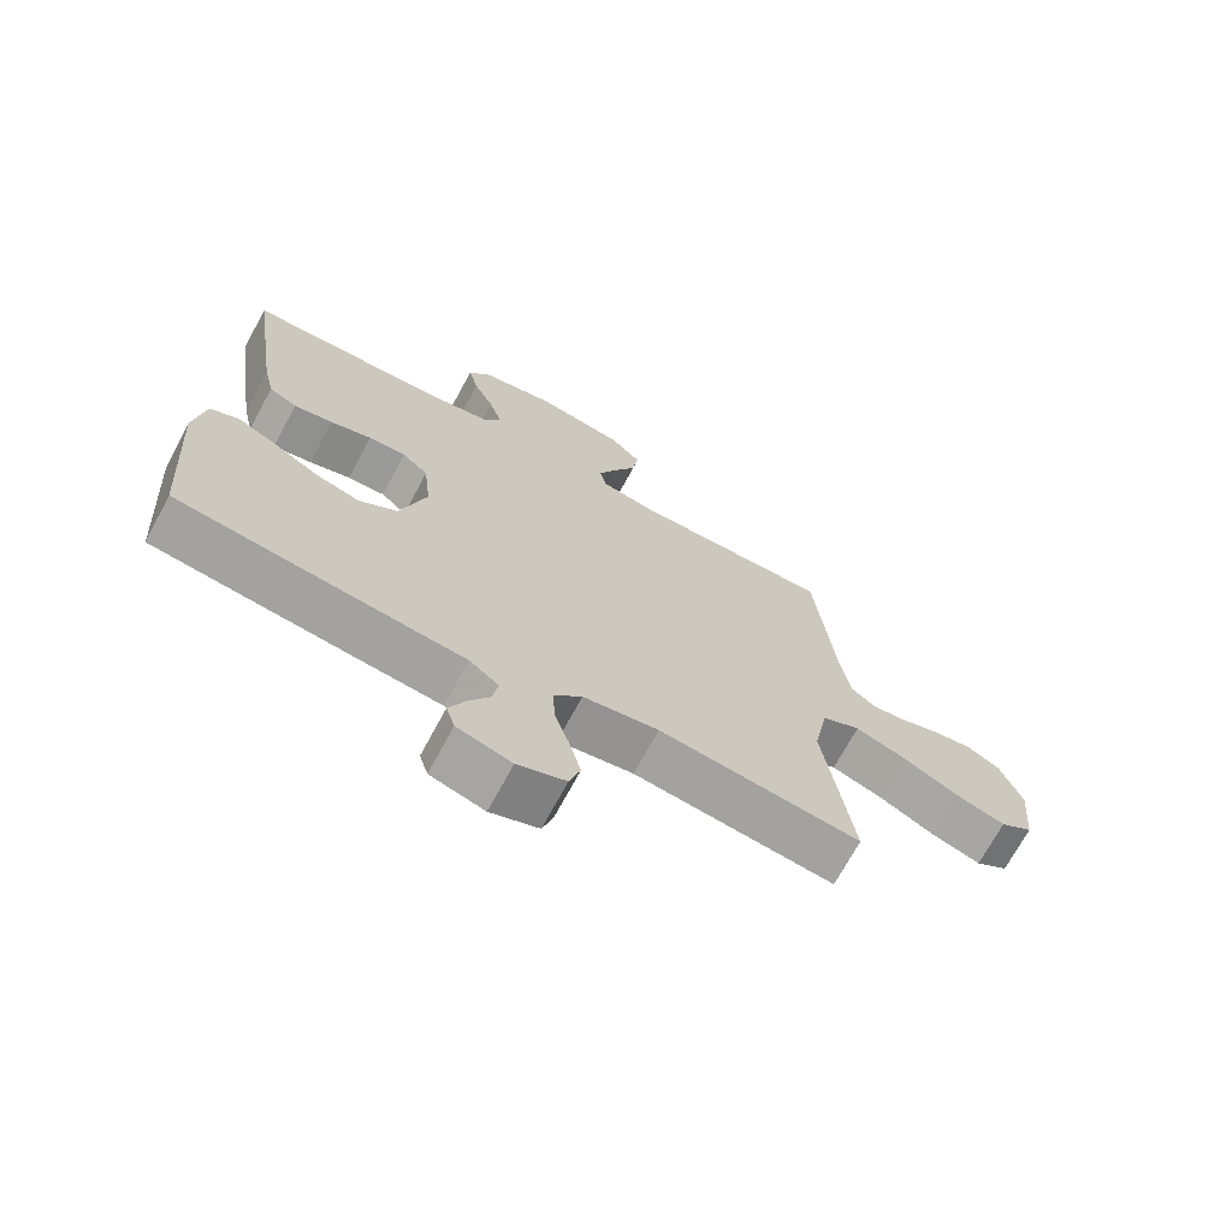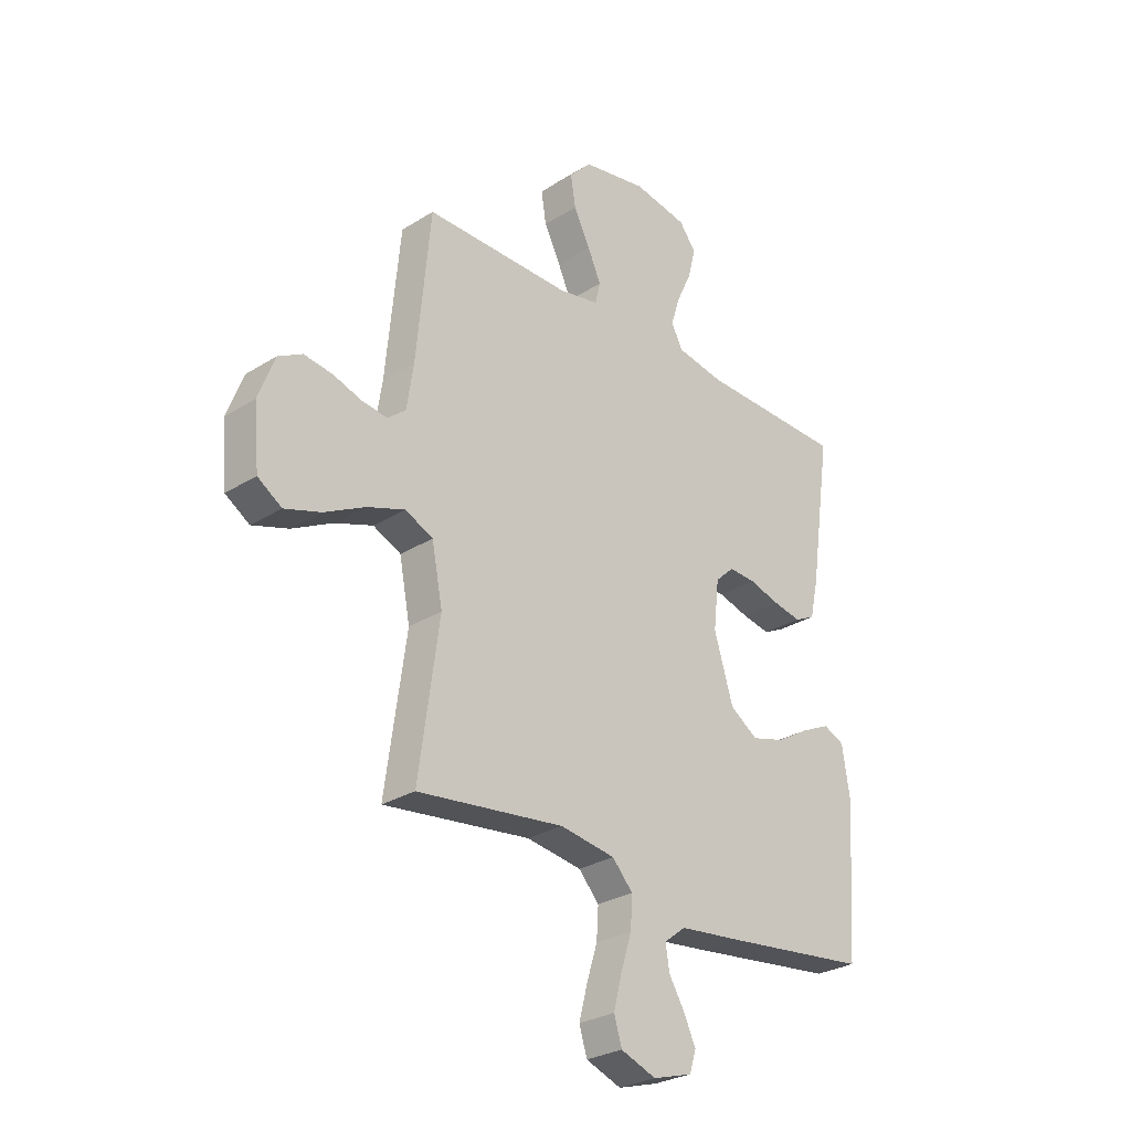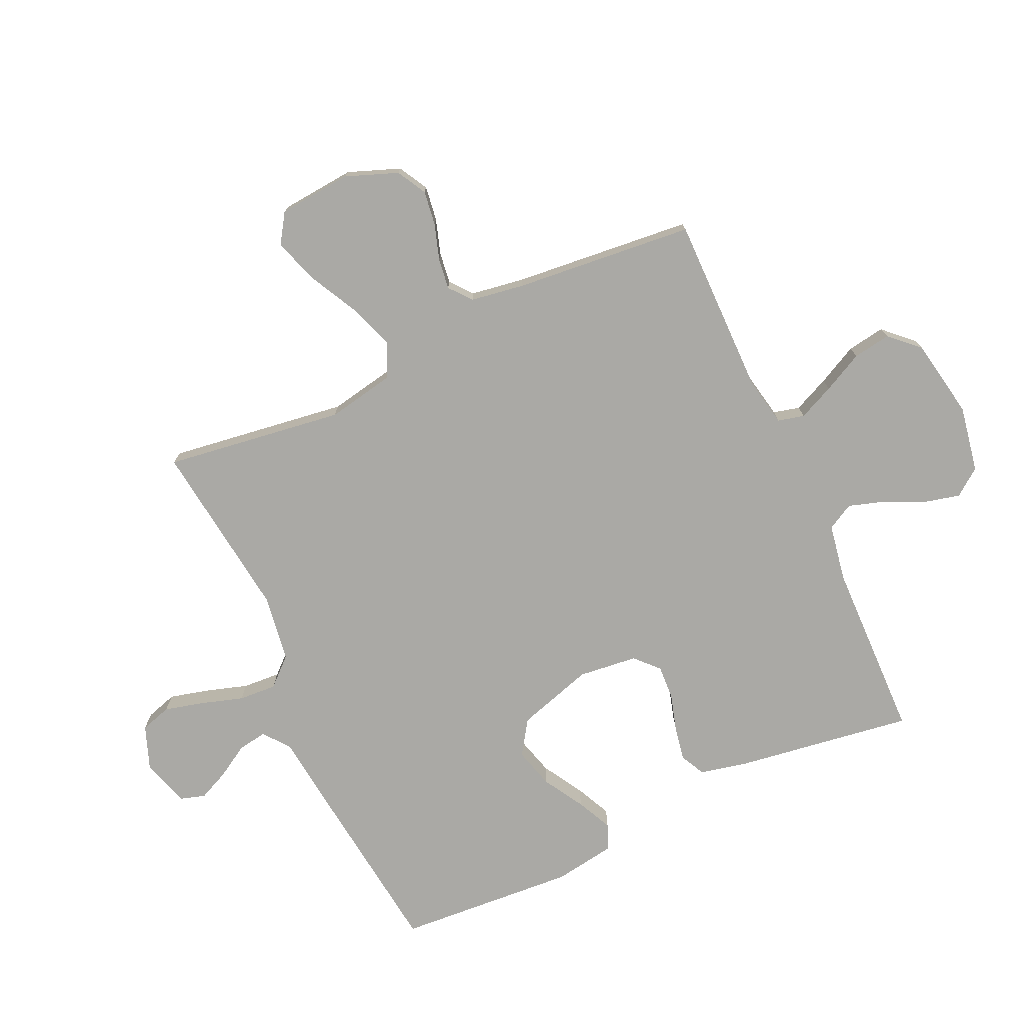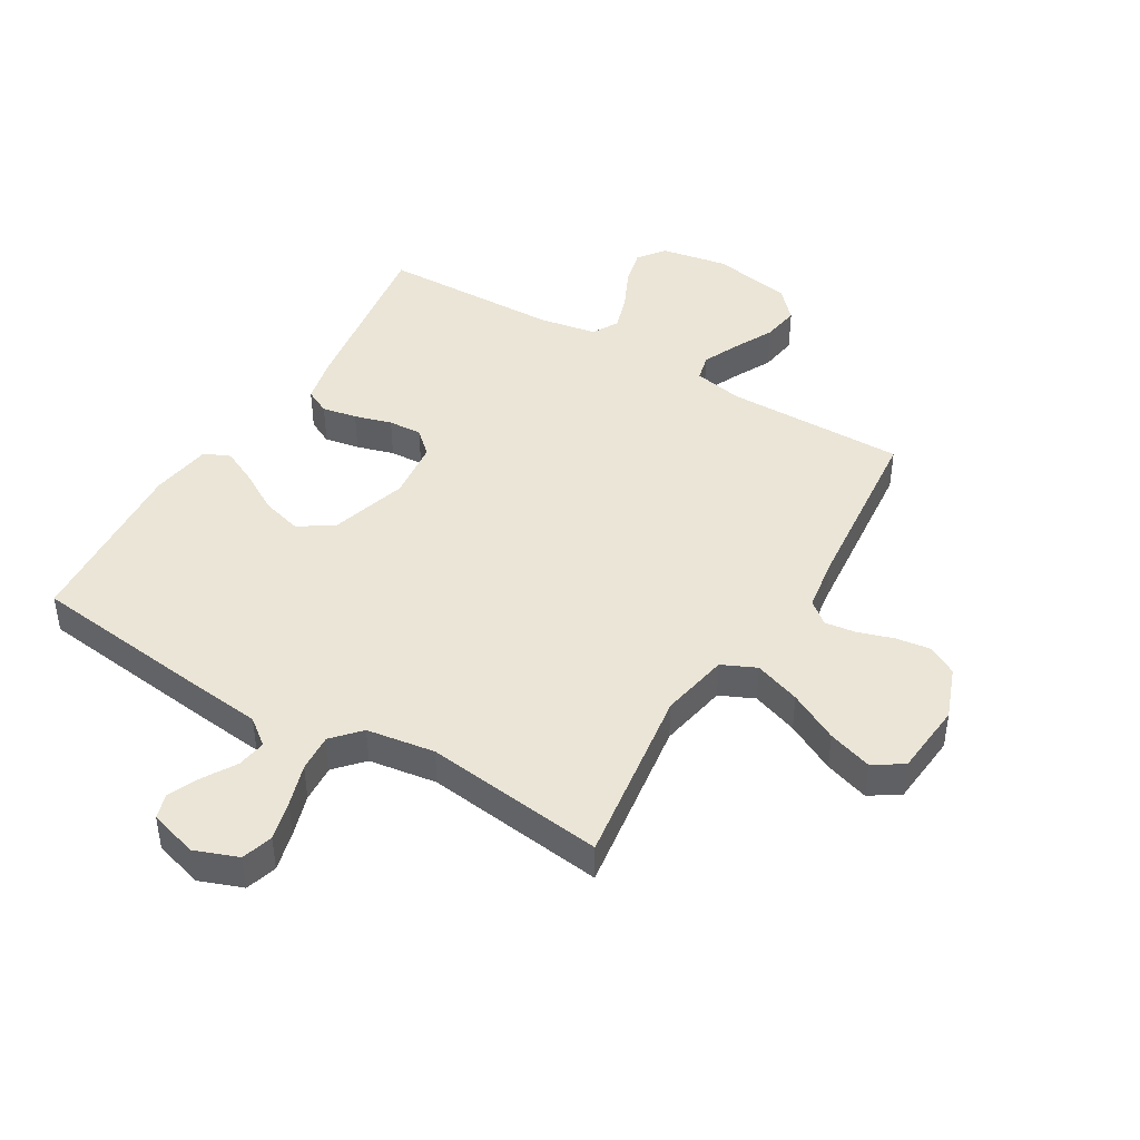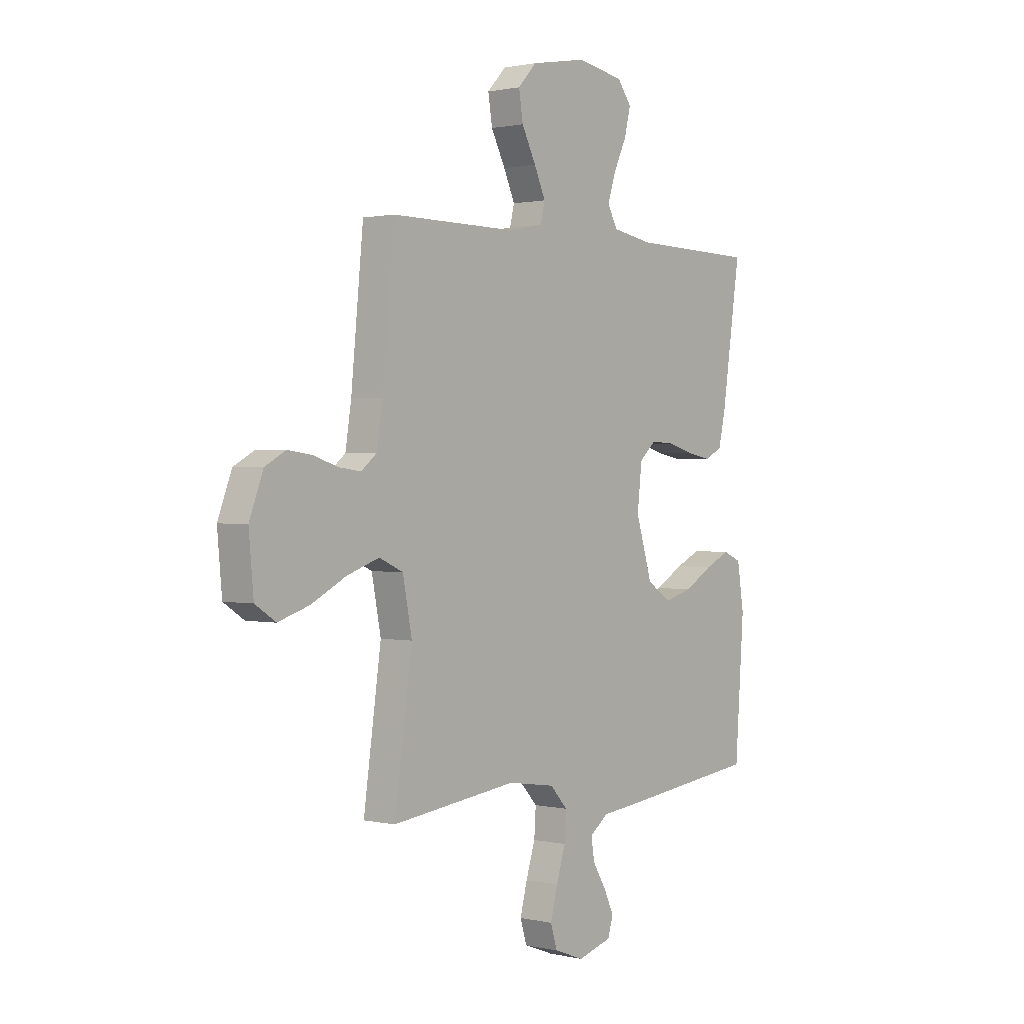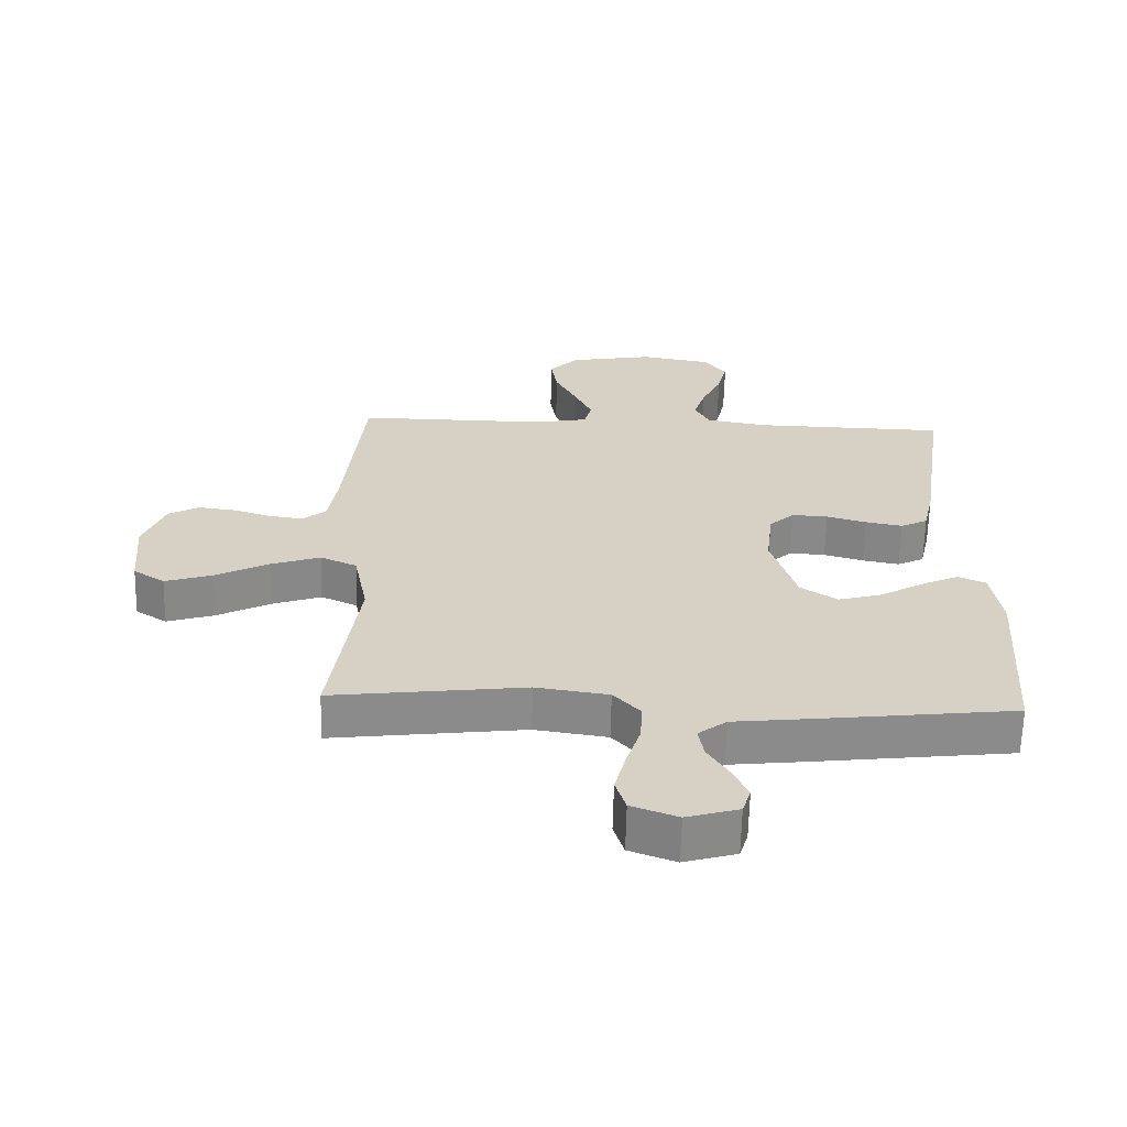
<metadata>
{"format":"obj","ext":"obj","renderer":"f3d","projection":"perspective","resolution":1024,"background":"white","views":[{"elev":-70.4,"azim":151.7,"up":"+Z"},{"elev":-28.2,"azim":-46.6,"up":"+Z"},{"elev":-75.3,"azim":-65.3,"up":"+Y"},{"elev":44.1,"azim":-149.2,"up":"+Y"},{"elev":1.1,"azim":-50.5,"up":"+Z"},{"elev":-63.6,"azim":-1.4,"up":"+Z"}]}
</metadata>
<code>
v -0.5 0.07 -0.5
v -0.458 0.07 -0.2
v -0.48 0.07 -0.086
v -0.537 0.07 -0.06
v -0.614 0.07 -0.087
v -0.697 0.07 -0.13
v -0.771 0.07 -0.154
v -0.82 0.07 -0.122
v -0.831 0.07 0
v -0.798 0.07 0.087
v -0.749 0.07 0.114
v -0.691 0.07 0.106
v -0.632 0.07 0.087
v -0.58 0.07 0.08
v -0.543 0.07 0.11
v -0.529 0.07 0.2
v -0.5 0.07 0.5
v -0.2 0.07 0.498
v -0.118 0.07 0.514
v -0.107 0.07 0.558
v -0.134 0.07 0.618
v -0.168 0.07 0.685
v -0.178 0.07 0.748
v -0.133 0.07 0.796
v 0 0.07 0.82
v 0.111 0.07 0.8
v 0.145 0.07 0.755
v 0.13 0.07 0.694
v 0.099 0.07 0.628
v 0.08 0.07 0.568
v 0.104 0.07 0.524
v 0.2 0.07 0.507
v 0.5 0.07 0.5
v 0.456 0.07 0.2
v 0.439 0.07 0.124
v 0.397 0.07 0.103
v 0.339 0.07 0.114
v 0.277 0.07 0.132
v 0.221 0.07 0.135
v 0.182 0.07 0.099
v 0.171 0.07 0
v 0.21 0.07 -0.128
v 0.267 0.07 -0.166
v 0.335 0.07 -0.147
v 0.403 0.07 -0.107
v 0.462 0.07 -0.079
v 0.505 0.07 -0.098
v 0.521 0.07 -0.2
v 0.5 0.07 -0.5
v 0.2 0.07 -0.536
v 0.074 0.07 -0.55
v 0.03 0.07 -0.584
v 0.038 0.07 -0.633
v 0.07 0.07 -0.686
v 0.094 0.07 -0.738
v 0.081 0.07 -0.78
v 0 0.07 -0.804
v -0.072 0.07 -0.777
v -0.088 0.07 -0.725
v -0.071 0.07 -0.659
v -0.049 0.07 -0.589
v -0.045 0.07 -0.526
v -0.087 0.07 -0.48
v -0.2 0.07 -0.463
v -0.5 0 -0.5
v -0.458 0 -0.2
v -0.48 0 -0.086
v -0.537 0 -0.06
v -0.614 0 -0.087
v -0.697 0 -0.13
v -0.771 0 -0.154
v -0.82 0 -0.122
v -0.831 0 0
v -0.798 0 0.087
v -0.749 0 0.114
v -0.691 0 0.106
v -0.632 0 0.087
v -0.58 0 0.08
v -0.543 0 0.11
v -0.529 0 0.2
v -0.5 0 0.5
v -0.2 0 0.498
v -0.118 0 0.514
v -0.107 0 0.558
v -0.134 0 0.618
v -0.168 0 0.685
v -0.178 0 0.748
v -0.133 0 0.796
v 0 0 0.82
v 0.111 0 0.8
v 0.145 0 0.755
v 0.13 0 0.694
v 0.099 0 0.628
v 0.08 0 0.568
v 0.104 0 0.524
v 0.2 0 0.507
v 0.5 0 0.5
v 0.456 0 0.2
v 0.439 0 0.124
v 0.397 0 0.103
v 0.339 0 0.114
v 0.277 0 0.132
v 0.221 0 0.135
v 0.182 0 0.099
v 0.171 0 0
v 0.21 0 -0.128
v 0.267 0 -0.166
v 0.335 0 -0.147
v 0.403 0 -0.107
v 0.462 0 -0.079
v 0.505 0 -0.098
v 0.521 0 -0.2
v 0.5 0 -0.5
v 0.2 0 -0.536
v 0.074 0 -0.55
v 0.03 0 -0.584
v 0.038 0 -0.633
v 0.07 0 -0.686
v 0.094 0 -0.738
v 0.081 0 -0.78
v 0 0 -0.804
v -0.072 0 -0.777
v -0.088 0 -0.725
v -0.071 0 -0.659
v -0.049 0 -0.589
v -0.045 0 -0.526
v -0.087 0 -0.48
v -0.2 0 -0.463
f 59 60 61
f 58 59 61
f 57 58 61
f 56 57 61
f 55 56 61
f 54 55 61
f 53 54 61
f 52 53 61 62
f 51 52 62 63
f 50 51 63
f 49 50 63
f 48 49 63
f 47 48 63
f 46 47 63
f 45 46 63
f 44 45 63
f 36 37 38
f 35 36 38
f 34 35 38
f 33 34 38
f 32 33 38
f 31 32 38 39
f 30 31 39 40
f 27 28 29
f 26 27 29
f 25 26 29
f 24 25 29
f 23 24 29
f 22 23 29
f 21 22 29
f 20 21 29 30
f 30 40 41
f 20 30 41
f 19 20 41
f 16 17 18
f 19 41 42
f 18 19 42
f 16 18 42
f 15 16 42
f 11 12 13
f 10 11 13
f 9 10 13
f 8 9 13
f 7 8 13
f 6 7 13
f 5 6 13
f 4 5 13 14
f 64 1 2
f 64 2 3
f 43 44 63 64
f 43 64 3
f 15 42 43
f 14 15 43
f 4 14 43
f 3 4 43
f 125 124 123
f 125 123 122
f 125 122 121
f 125 121 120
f 125 120 119
f 125 119 118
f 125 118 117
f 126 125 117 116
f 127 126 116 115
f 127 115 114
f 127 114 113
f 127 113 112
f 127 112 111
f 127 111 110
f 127 110 109
f 127 109 108
f 102 101 100
f 102 100 99
f 102 99 98
f 102 98 97
f 102 97 96
f 103 102 96 95
f 104 103 95 94
f 93 92 91
f 93 91 90
f 93 90 89
f 93 89 88
f 93 88 87
f 93 87 86
f 93 86 85
f 94 93 85 84
f 105 104 94
f 105 94 84
f 105 84 83
f 82 81 80
f 106 105 83
f 106 83 82
f 106 82 80
f 106 80 79
f 77 76 75
f 77 75 74
f 77 74 73
f 77 73 72
f 77 72 71
f 77 71 70
f 77 70 69
f 78 77 69 68
f 66 65 128
f 67 66 128
f 128 127 108 107
f 67 128 107
f 107 106 79
f 107 79 78
f 107 78 68
f 107 68 67
f 1 65 66 2
f 2 66 67 3
f 3 67 68 4
f 4 68 69 5
f 5 69 70 6
f 6 70 71 7
f 7 71 72 8
f 8 72 73 9
f 9 73 74 10
f 10 74 75 11
f 11 75 76 12
f 12 76 77 13
f 13 77 78 14
f 14 78 79 15
f 15 79 80 16
f 16 80 81 17
f 17 81 82 18
f 18 82 83 19
f 19 83 84 20
f 20 84 85 21
f 21 85 86 22
f 22 86 87 23
f 23 87 88 24
f 24 88 89 25
f 25 89 90 26
f 26 90 91 27
f 27 91 92 28
f 28 92 93 29
f 29 93 94 30
f 30 94 95 31
f 31 95 96 32
f 32 96 97 33
f 33 97 98 34
f 34 98 99 35
f 35 99 100 36
f 36 100 101 37
f 37 101 102 38
f 38 102 103 39
f 39 103 104 40
f 40 104 105 41
f 41 105 106 42
f 42 106 107 43
f 43 107 108 44
f 44 108 109 45
f 45 109 110 46
f 46 110 111 47
f 47 111 112 48
f 48 112 113 49
f 49 113 114 50
f 50 114 115 51
f 51 115 116 52
f 52 116 117 53
f 53 117 118 54
f 54 118 119 55
f 55 119 120 56
f 56 120 121 57
f 57 121 122 58
f 58 122 123 59
f 59 123 124 60
f 60 124 125 61
f 61 125 126 62
f 62 126 127 63
f 63 127 128 64
f 64 128 65 1

</code>
